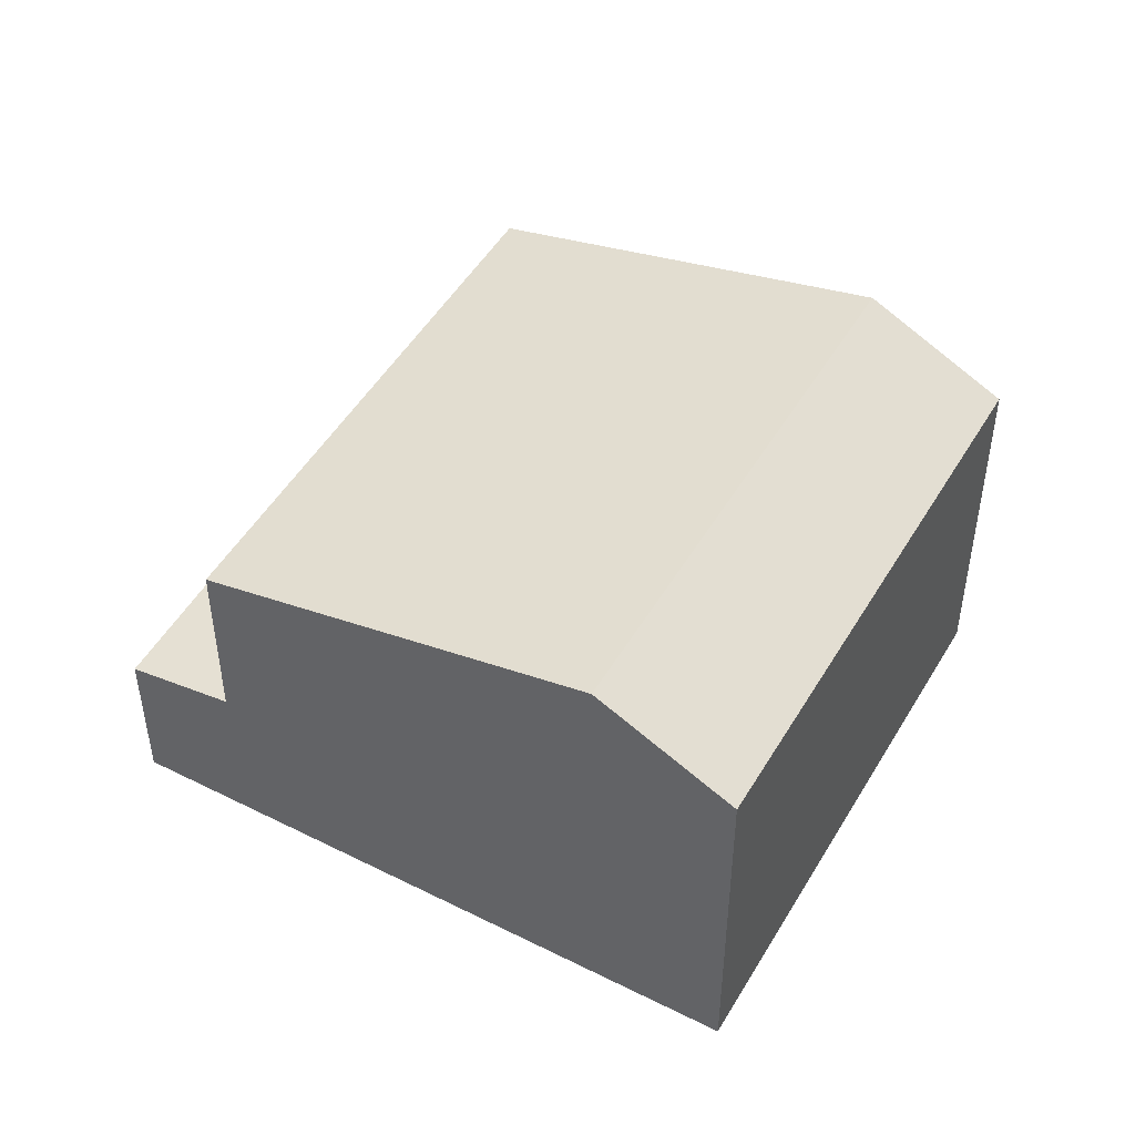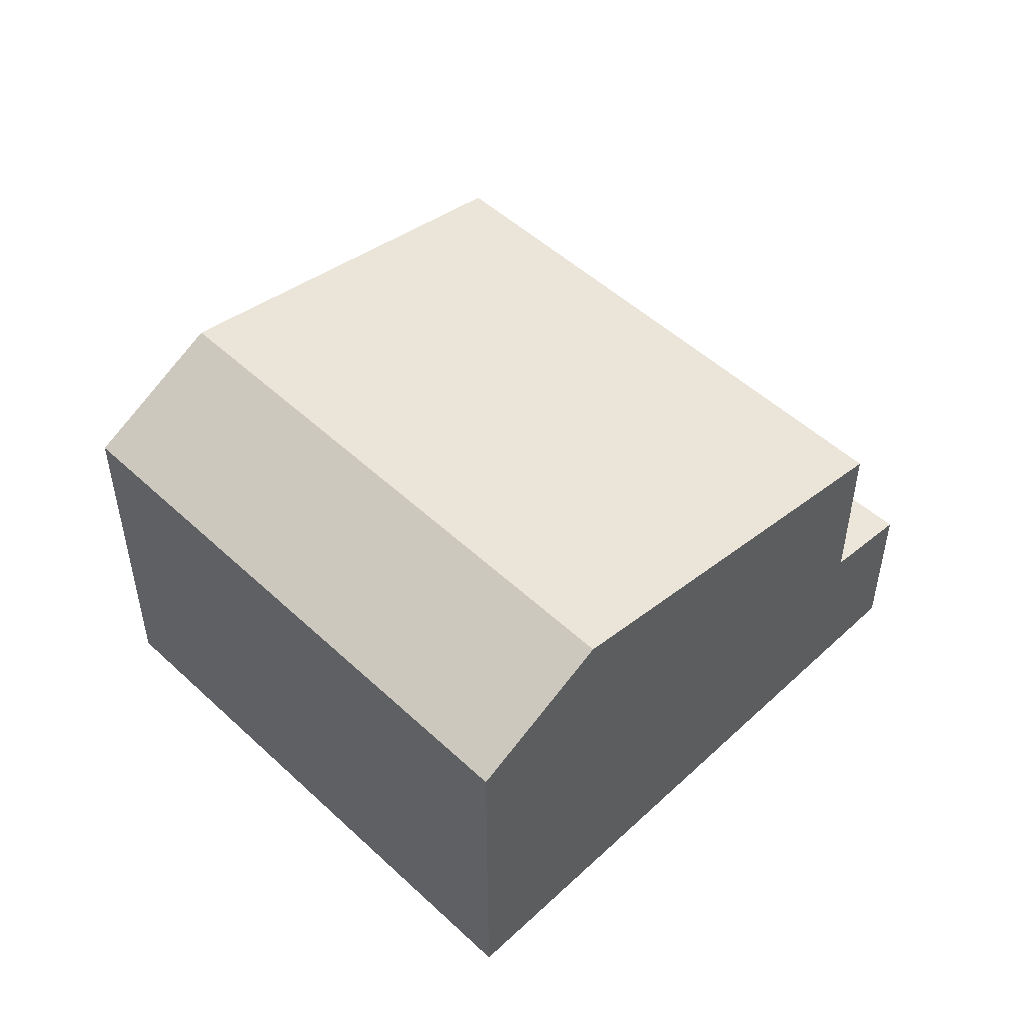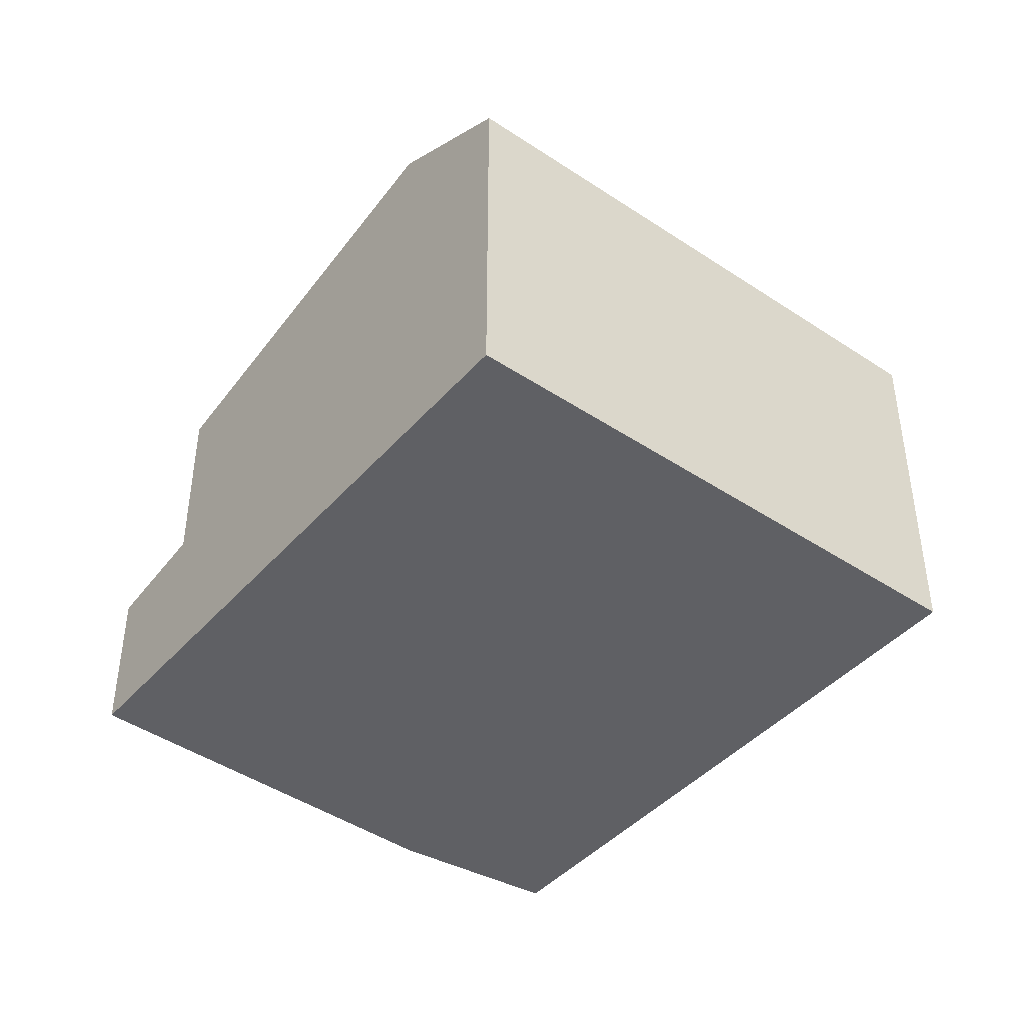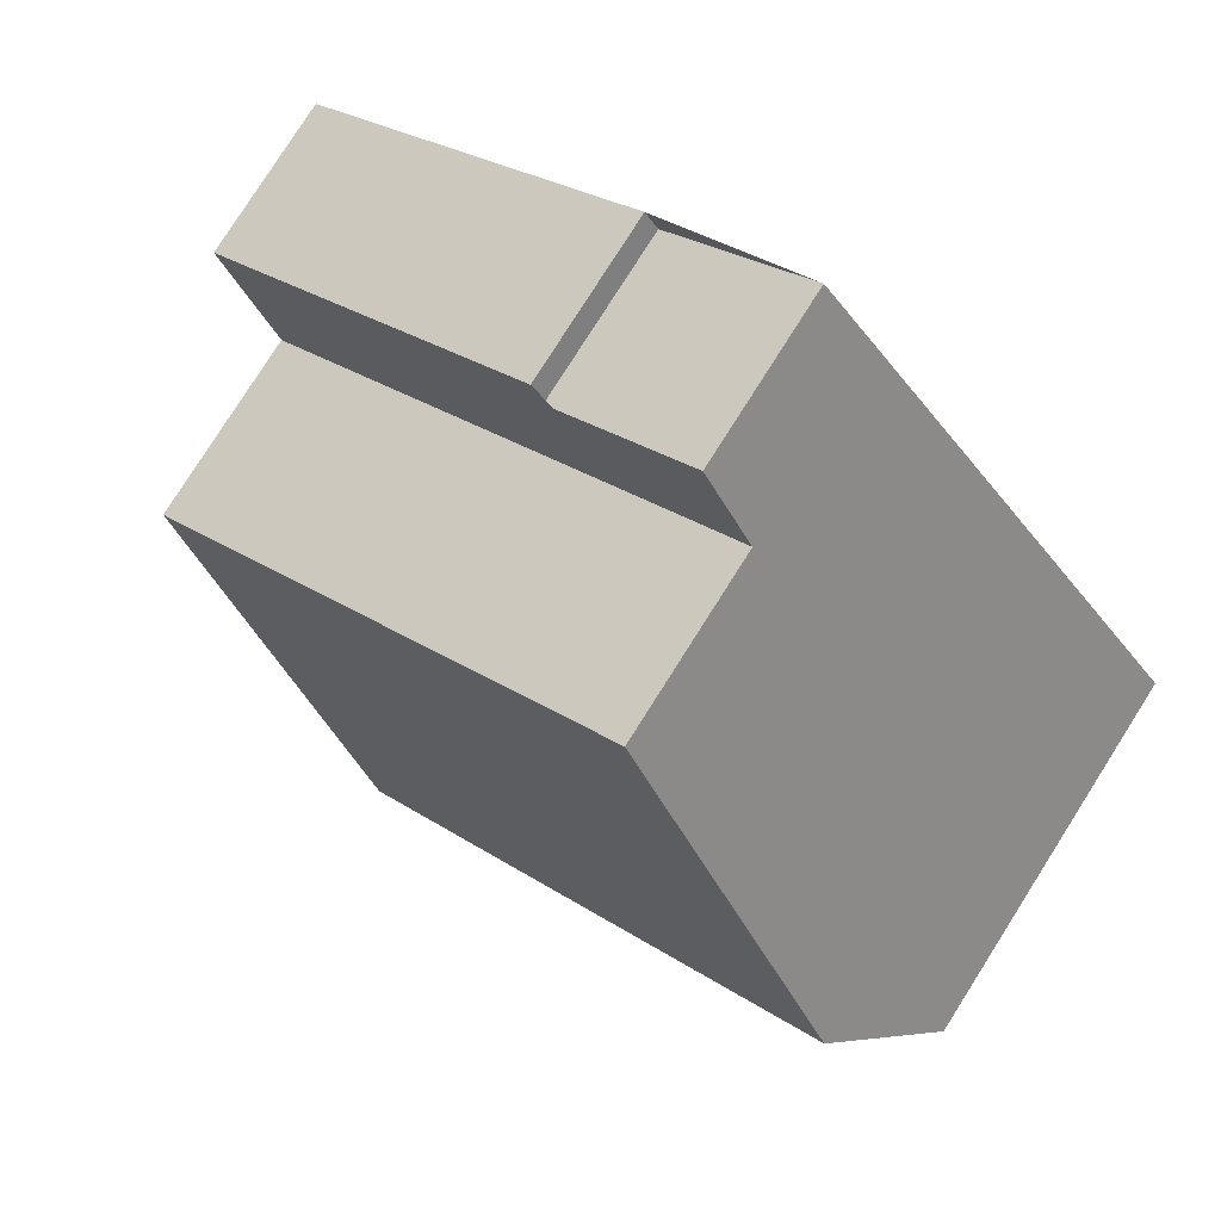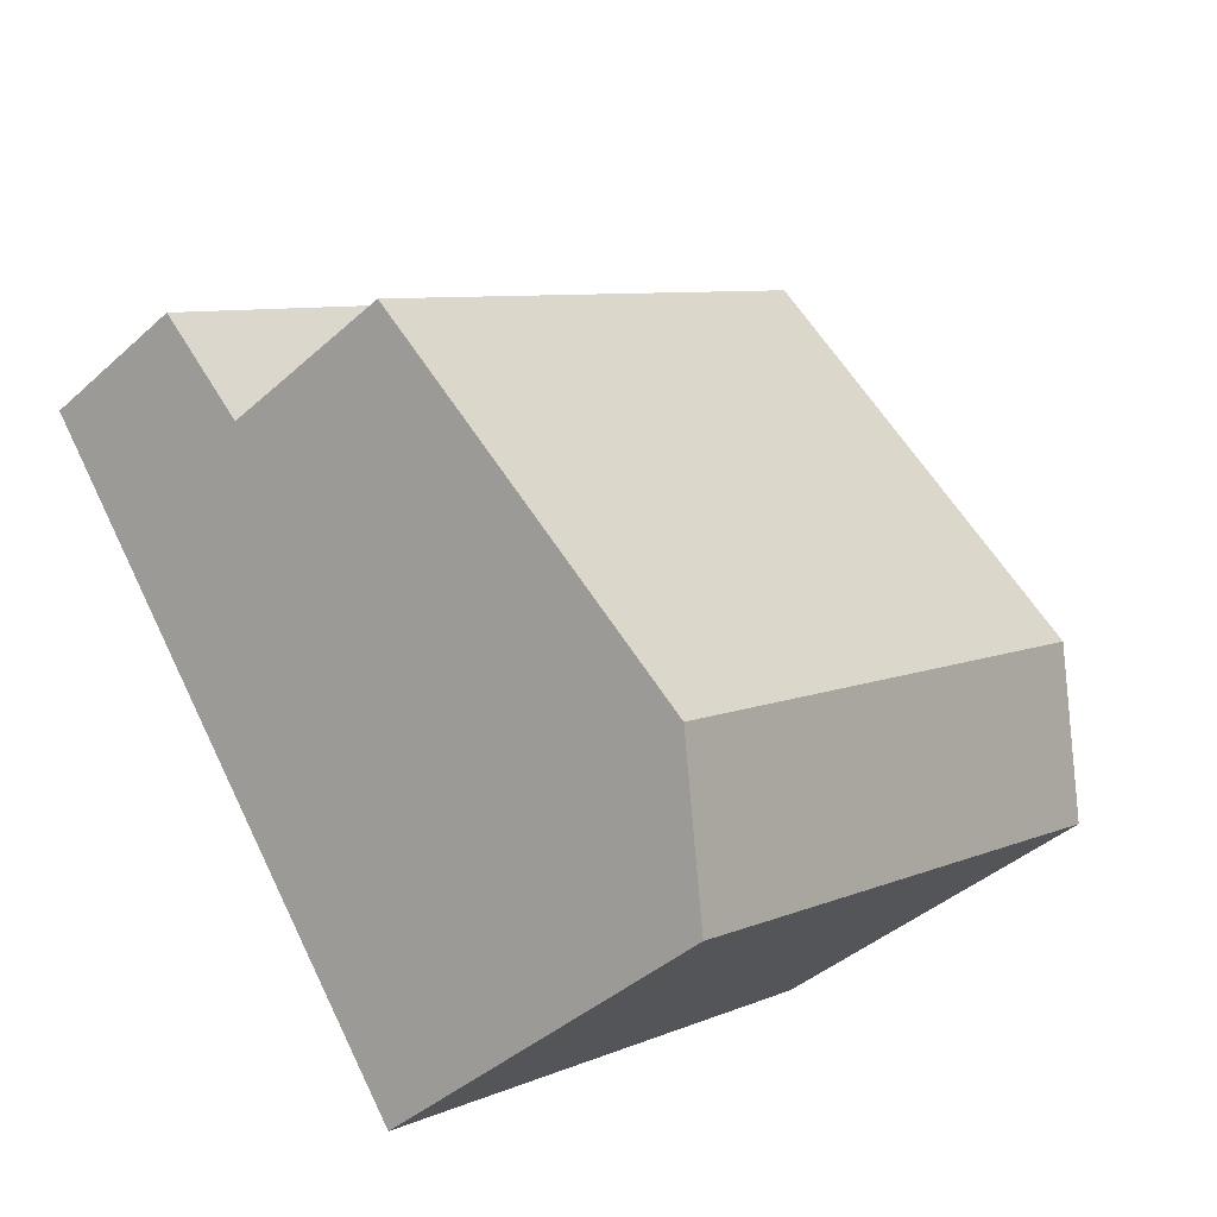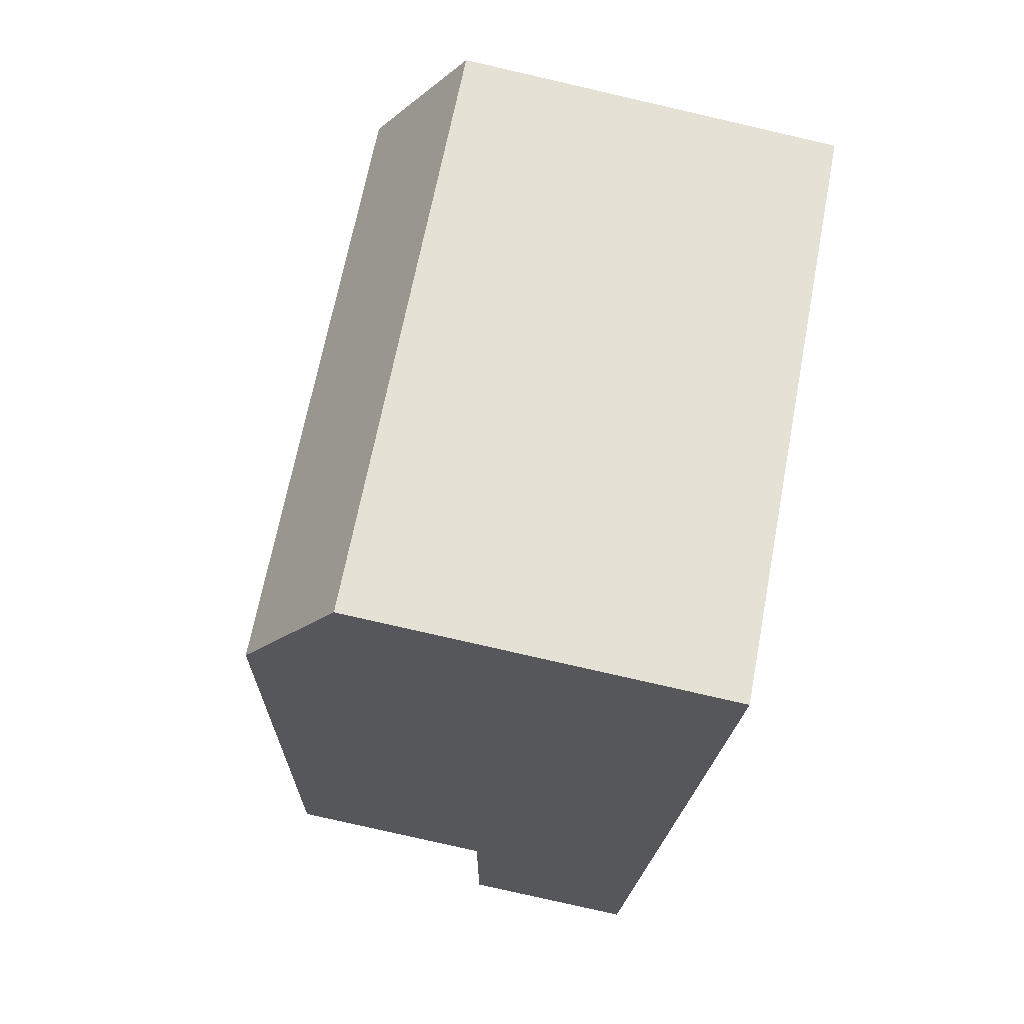
<metadata>
{"format":"obj","ext":"obj","renderer":"f3d","projection":"perspective","resolution":1024,"background":"white","views":[{"elev":48.2,"azim":-24.8,"up":"+Z"},{"elev":51.7,"azim":81.1,"up":"+Z"},{"elev":-43.8,"azim":-2.1,"up":"+Z"},{"elev":79.6,"azim":32.4,"up":"+Y"},{"elev":-40.6,"azim":-42.3,"up":"+Y"},{"elev":-79.5,"azim":77.1,"up":"+Y"}]}
</metadata>
<code>
v -1195 -2001 5.523
v -1202 -2006 5.556
v -1208 -1998 2.372
v -1203 -1994 2.434
v -1203 -1994 2.487
v -1201 -1993 2.511
v -1204 -2004 6.648
v -1197 -1999 6.63
v -1197 -1999 6.631
v -1203 -2004 6.646
v -1203 -2004 6.647
v -1207 -1999 5.424
v -1207 -1999 5.425
v -1207 -1999 5.422
v -1197 -1999 6.63
v -1204 -2004 6.648
v -1207 -1999 5.425
v -1200 -1994 5.392
v -1208 -1997 2.379
v -1208 -1998 2.374
v -1207 -1999 2.627
v -1207 -1999 2.624
v -1207 -1999 2.632
v -1207 -1999 2.624
v -1200 -1994 2.713
v -1197 -1999 6.631
v -1201 -1993 2.51
v -1195 -2001 5.524
v -1200 -1994 5.393
v -1200 -1994 2.712
v -1207 -1998 2.566
v -1201 -1994 2.661
v -1207 -1999 2.56
v -1208 -1999 2.558
v -1201 -1994 2.662
v -1203 -2004 6.646
v -1202 -2006 5.553
v -1207 -1999 5.422
v -1207 -1999 2.632
v -1203 -2004 6.647
v -1202 -2006 5.555
v -1207 -1999 5.424
v -1207 -1999 2.627
v -1200 -1994 2.712
v -1200 -1994 5.393
v -1200 -1994 5.392
v -1200 -1994 2.713
v -1202 -2006 5.667
v -1202 -2006 5.666
v -1203 -2006 5.665
v -1196 -2001 5.687
v -1195 -2001 5.687
v -1201 -1994 5.394
v -1201 -1994 2.709
v -1197 -1999 6.631
v -1201 -1994 2.709
v -1197 -1999 6.631
v -1201 -1994 5.394
v -1196 -2001 5.525
v -1196 -2001 5.686
v -1201 -1994 2.657
v -1201 -1993 2.507
v -1201 -1994 2.678
v -1207 -1999 2.601
v -1201 -1994 2.681
v -1207 -1999 2.596
v -1208 -1999 2.593
v -1200 -1994 2.682
v -1205 -1997 5.412
v -1205 -1997 2.658
v -1201 -2002 6.641
v -1205 -1997 2.658
v -1205 -1997 5.412
v -1201 -2002 6.641
v -1200 -2004 5.674
v -1200 -2004 5.543
v -1205 -1997 2.598
v -1205 -1997 2.628
v -1206 -1996 2.406
v -1202 -1995 5.4
v -1202 -1995 2.692
v -1198 -2000 6.634
v -1202 -1995 2.692
v -1202 -1995 5.4
v -1198 -2000 6.634
v -1197 -2002 5.682
v -1197 -2002 5.531
v -1202 -1995 2.638
v -1202 -1995 2.662
v -1203 -1994 2.492
v -1202 -2003 6.643
v -1205 -1998 2.648
v -1205 -1998 5.416
v -1202 -2003 6.643
v -1201 -2005 5.671
v -1200 -2005 5.547
v -1206 -1997 2.586
v -1206 -1998 2.618
v -1206 -1996 2.396
v -1205 -1998 5.416
v -1205 -1998 2.648
v -1198 -1998 6.402
v -1197 -1998 6.402
v -1197 -1998 6.401
v -1204 -2003 6.412
v -1202 -2002 6.41
v -1202 -2001 6.409
v -1199 -1999 6.404
v -1204 -2003 6.413
v -1204 -2003 6.413
v -1195 -2001 5.524
v -1195 -2001 5.523
v -1195 -2001 0
v -1195 -2001 0
v -1203 -2006 5.665
v -1202 -2006 5.556
v -1202 -2006 0
v -1203 -2006 -8.882e-16
v -1208 -1998 2.374
v -1208 -1998 2.372
v -1208 -1998 0
v -1208 -1998 0
v -1203 -1994 2.487
v -1203 -1994 2.434
v -1203 -1994 0
v -1203 -1994 0
v -1203 -1994 2.492
v -1203 -1994 2.487
v -1203 -1994 0
v -1203 -1994 0
v -1201 -1994 2.662
v -1201 -1993 2.511
v -1201 -1993 0
v -1201 -1994 0
v -1204 -2003 6.413
v -1204 -2004 6.648
v -1204 -2004 8.882e-16
v -1204 -2003 8.882e-16
v -1195 -2001 5.687
v -1197 -1999 6.63
v -1197 -1999 0
v -1195 -2001 -8.882e-16
v -1206 -1996 2.396
v -1208 -1997 2.379
v -1208 -1997 0
v -1206 -1996 0
v -1208 -1997 2.379
v -1208 -1998 2.374
v -1208 -1998 0
v -1208 -1997 0
v -1208 -1999 2.593
v -1207 -1999 2.624
v -1207 -1999 0
v -1208 -1999 0
v -1201 -1993 2.511
v -1201 -1993 2.51
v -1201 -1993 0
v -1201 -1993 0
v -1196 -2001 5.525
v -1195 -2001 5.524
v -1195 -2001 0
v -1196 -2001 0
v -1208 -1998 2.372
v -1208 -1999 2.558
v -1208 -1999 4.441e-16
v -1208 -1998 0
v -1200 -1994 2.682
v -1201 -1994 2.662
v -1201 -1994 0
v -1200 -1994 4.441e-16
v -1202 -2006 5.555
v -1202 -2006 5.553
v -1202 -2006 0
v -1202 -2006 0
v -1202 -2006 5.556
v -1202 -2006 5.555
v -1202 -2006 0
v -1202 -2006 0
v -1197 -1998 6.401
v -1200 -1994 5.392
v -1200 -1994 0
v -1197 -1998 0
v -1204 -2004 6.648
v -1203 -2006 5.665
v -1203 -2006 -8.882e-16
v -1204 -2004 8.882e-16
v -1195 -2001 5.523
v -1195 -2001 5.687
v -1195 -2001 -8.882e-16
v -1195 -2001 0
v -1197 -2002 5.531
v -1196 -2001 5.525
v -1196 -2001 0
v -1197 -2002 0
v -1201 -1993 2.51
v -1201 -1993 2.507
v -1201 -1993 0
v -1201 -1993 0
v -1208 -1999 2.558
v -1208 -1999 2.593
v -1208 -1999 0
v -1208 -1999 4.441e-16
v -1200 -1994 2.713
v -1200 -1994 2.682
v -1200 -1994 4.441e-16
v -1200 -1994 0
v -1200 -2005 5.547
v -1200 -2004 5.543
v -1200 -2004 0
v -1200 -2005 0
v -1203 -1994 2.434
v -1206 -1996 2.406
v -1206 -1996 -4.441e-16
v -1203 -1994 0
v -1200 -2004 5.543
v -1197 -2002 5.531
v -1197 -2002 0
v -1200 -2004 0
v -1201 -1993 2.507
v -1203 -1994 2.492
v -1203 -1994 0
v -1201 -1993 0
v -1202 -2006 5.553
v -1200 -2005 5.547
v -1200 -2005 0
v -1202 -2006 0
v -1206 -1996 2.406
v -1206 -1996 2.396
v -1206 -1996 0
v -1206 -1996 -4.441e-16
v -1197 -1999 6.63
v -1197 -1998 6.401
v -1197 -1998 0
v -1197 -1999 0
v -1207 -1999 5.425
v -1204 -2003 6.413
v -1204 -2003 8.882e-16
v -1207 -1999 0
v -1208 -1998 0
v -1203 -1994 0
v -1203 -1994 0
v -1201 -1993 0
v -1195 -2001 0
v -1202 -2006 0
f 63 61 32 65
f 110 11 7 109
f 105 10 11 110
f 55 26 51 60
f 66 33 31 64
f 67 34 33 66
f 29 18 25 30
f 65 32 35 68
f 51 26 15 52
f 43 24 17 42
f 62 27 32 61
f 33 20 19 31
f 34 3 20 33
f 32 27 6 35
f 49 40 36 48
f 80 53 54 81
f 50 16 40 49
f 42 38 39 43
f 103 9 57 102
f 104 8 9 103
f 48 37 41 49
f 49 41 2 50
f 60 51 28 59
f 52 1 28 51
f 53 29 30 54
f 106 94 10 105
f 96 37 48 95
f 98 64 31 97
f 95 48 36 91
f 97 31 19 99
f 92 23 64 98
f 65 44 56 63
f 64 23 21 66
f 66 21 22 67
f 68 47 44 65
f 100 69 70 101
f 108 85 74 107
f 87 76 75 86
f 89 78 77 88
f 86 75 71 82
f 88 77 79 4 5 90
f 83 72 78 89
f 81 70 69 80
f 102 57 85 108
f 86 60 59 87
f 88 61 63 89
f 82 55 60 86
f 90 62 61 88
f 89 63 56 83
f 107 74 94 106
f 95 75 76 96
f 97 77 78 98
f 91 71 75 95
f 99 79 77 97
f 98 78 72 92
f 101 39 38 100
f 102 58 45 103
f 103 45 46 104
f 105 14 93 106
f 107 73 84 108
f 108 84 58 102
f 106 93 73 107
f 109 13 12 110
f 110 12 14 105
f 112 113 114 111
f 116 117 118 115
f 120 121 122 119
f 124 125 126 123
f 128 129 130 127
f 132 133 134 131
f 136 137 138 135
f 140 141 142 139
f 144 145 146 143
f 148 149 150 147
f 152 153 154 151
f 156 157 158 155
f 160 161 162 159
f 164 165 166 163
f 168 169 170 167
f 172 173 174 171
f 176 177 178 175
f 180 181 182 179
f 184 185 186 183
f 188 189 190 187
f 192 193 194 191
f 196 197 198 195
f 200 201 202 199
f 204 205 206 203
f 208 209 210 207
f 212 213 214 211
f 216 217 218 215
f 220 221 222 219
f 224 225 226 223
f 228 229 230 227
f 232 233 234 231
f 236 237 238 235
f 240 241 242 243 244 239

</code>
